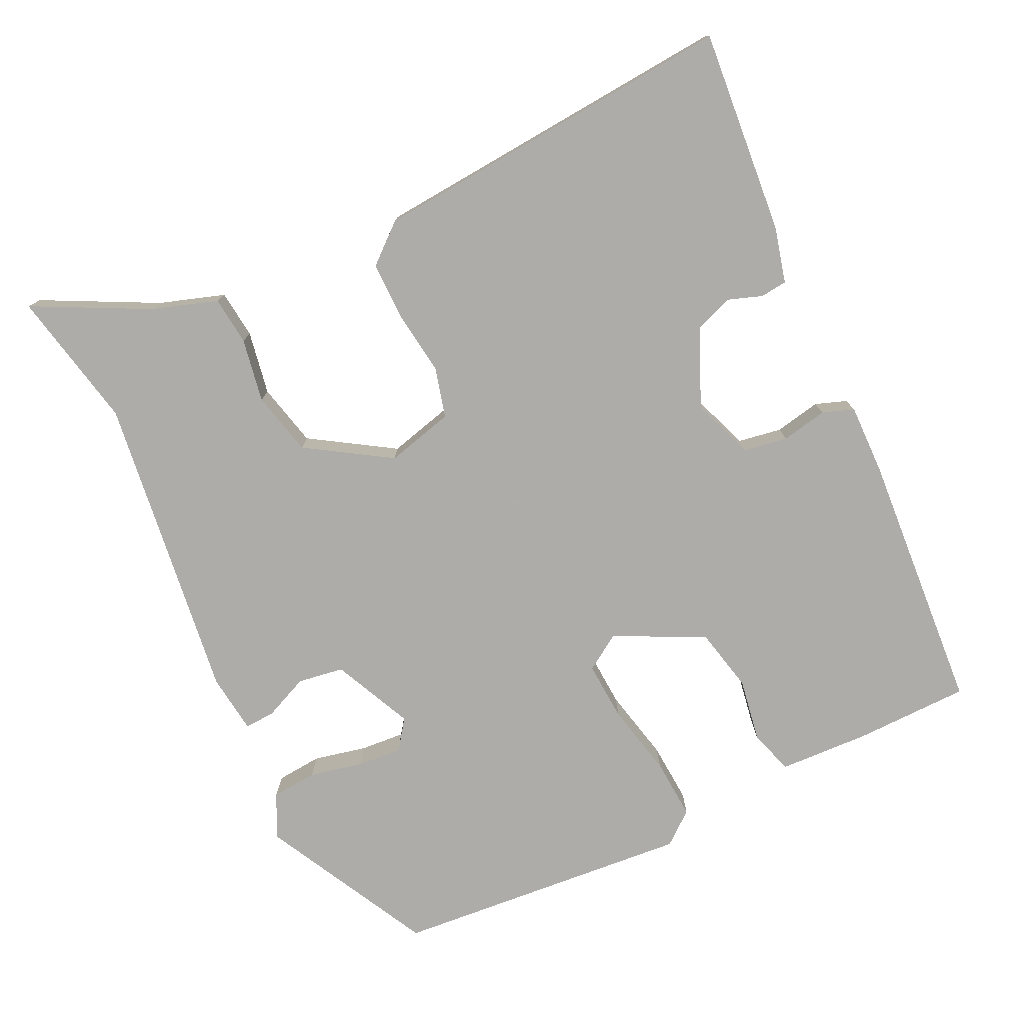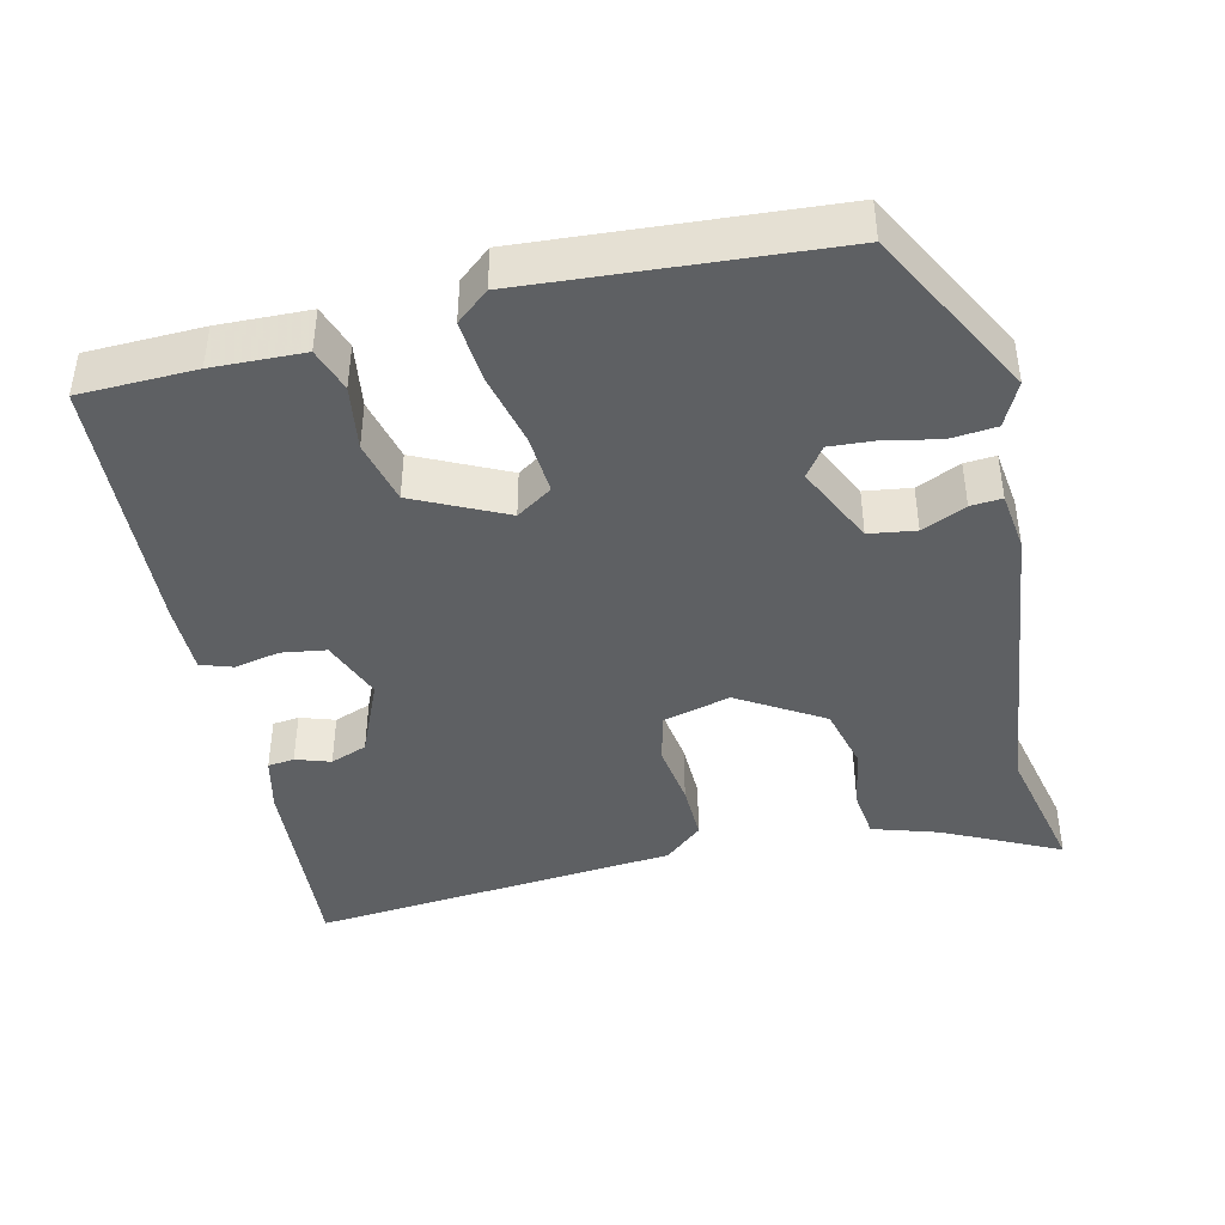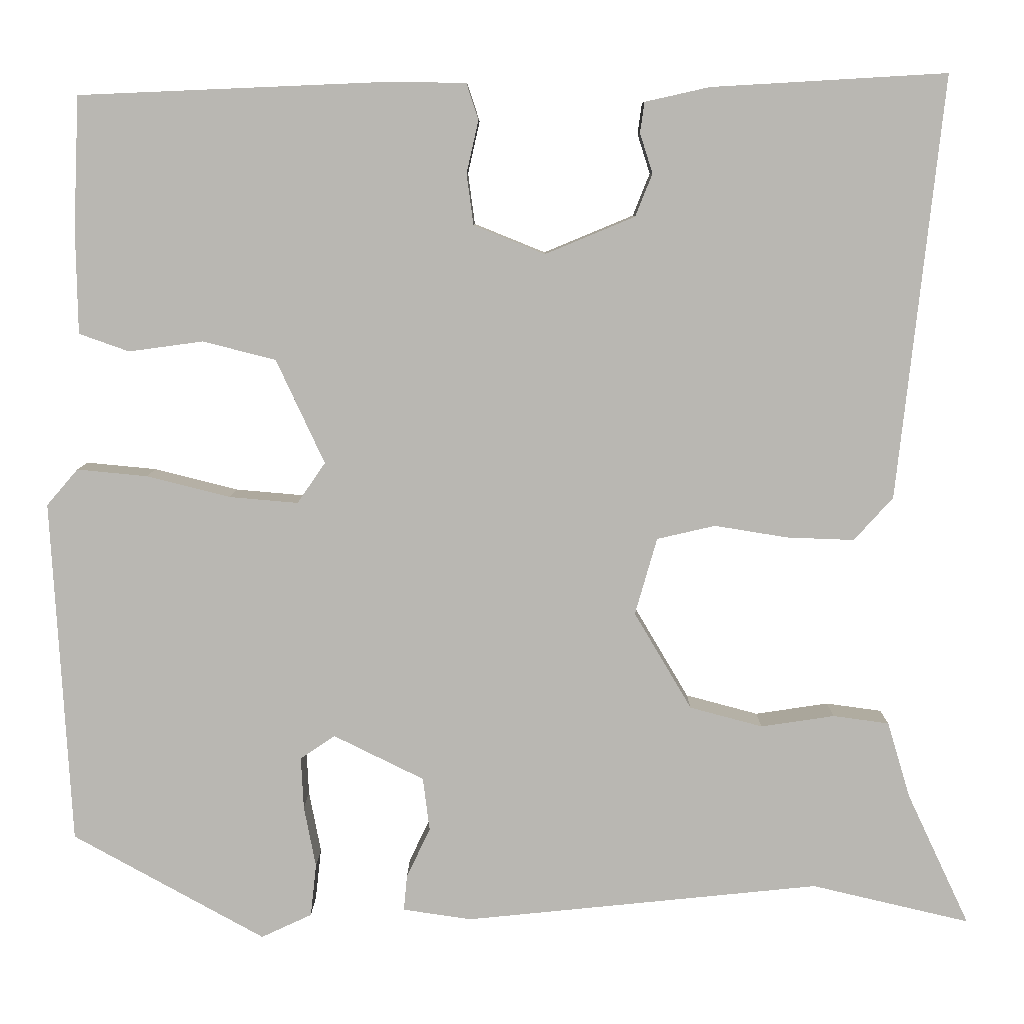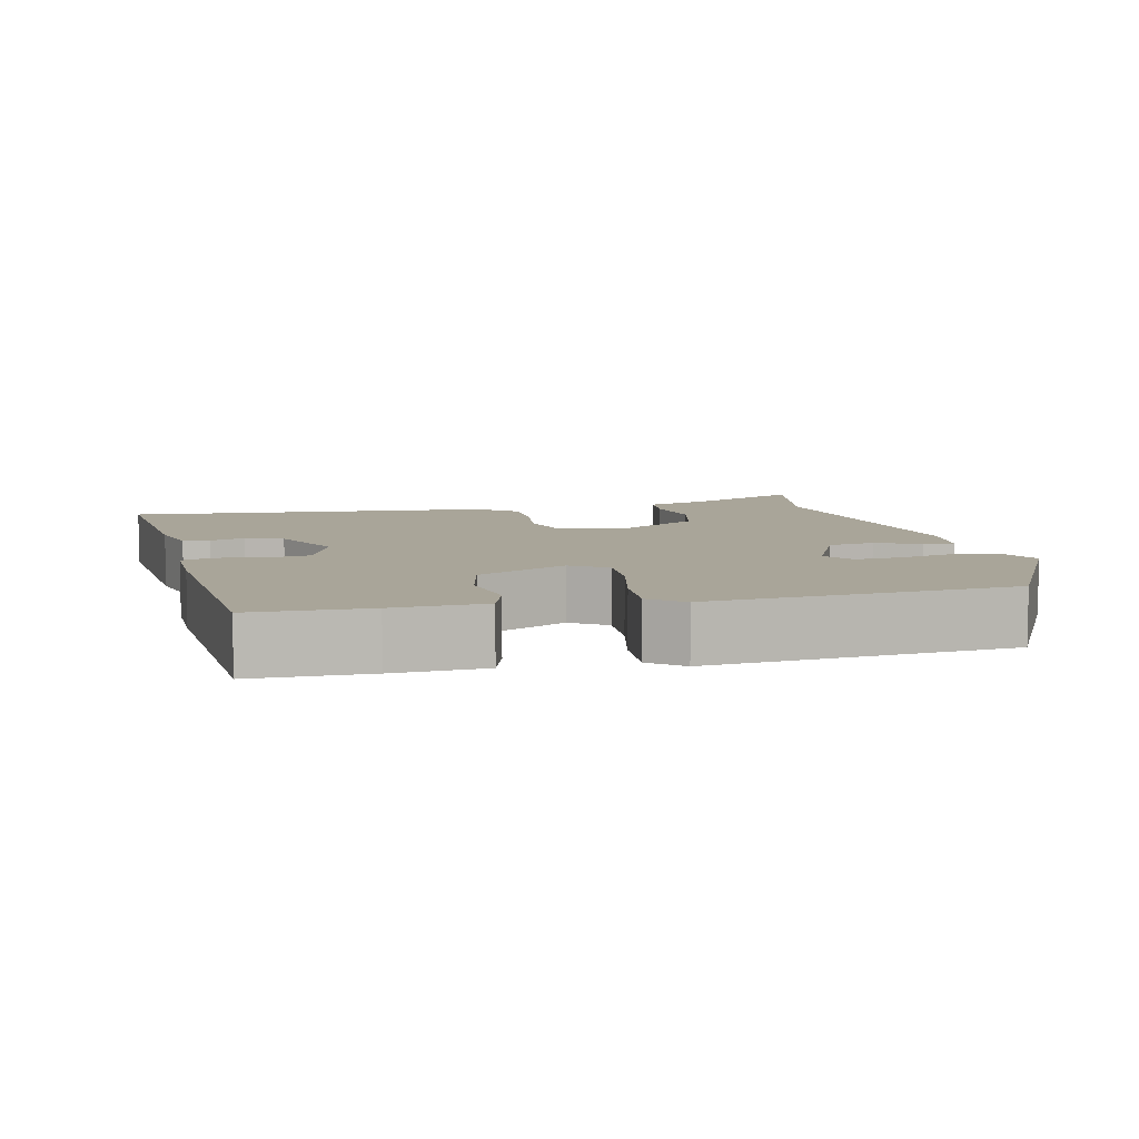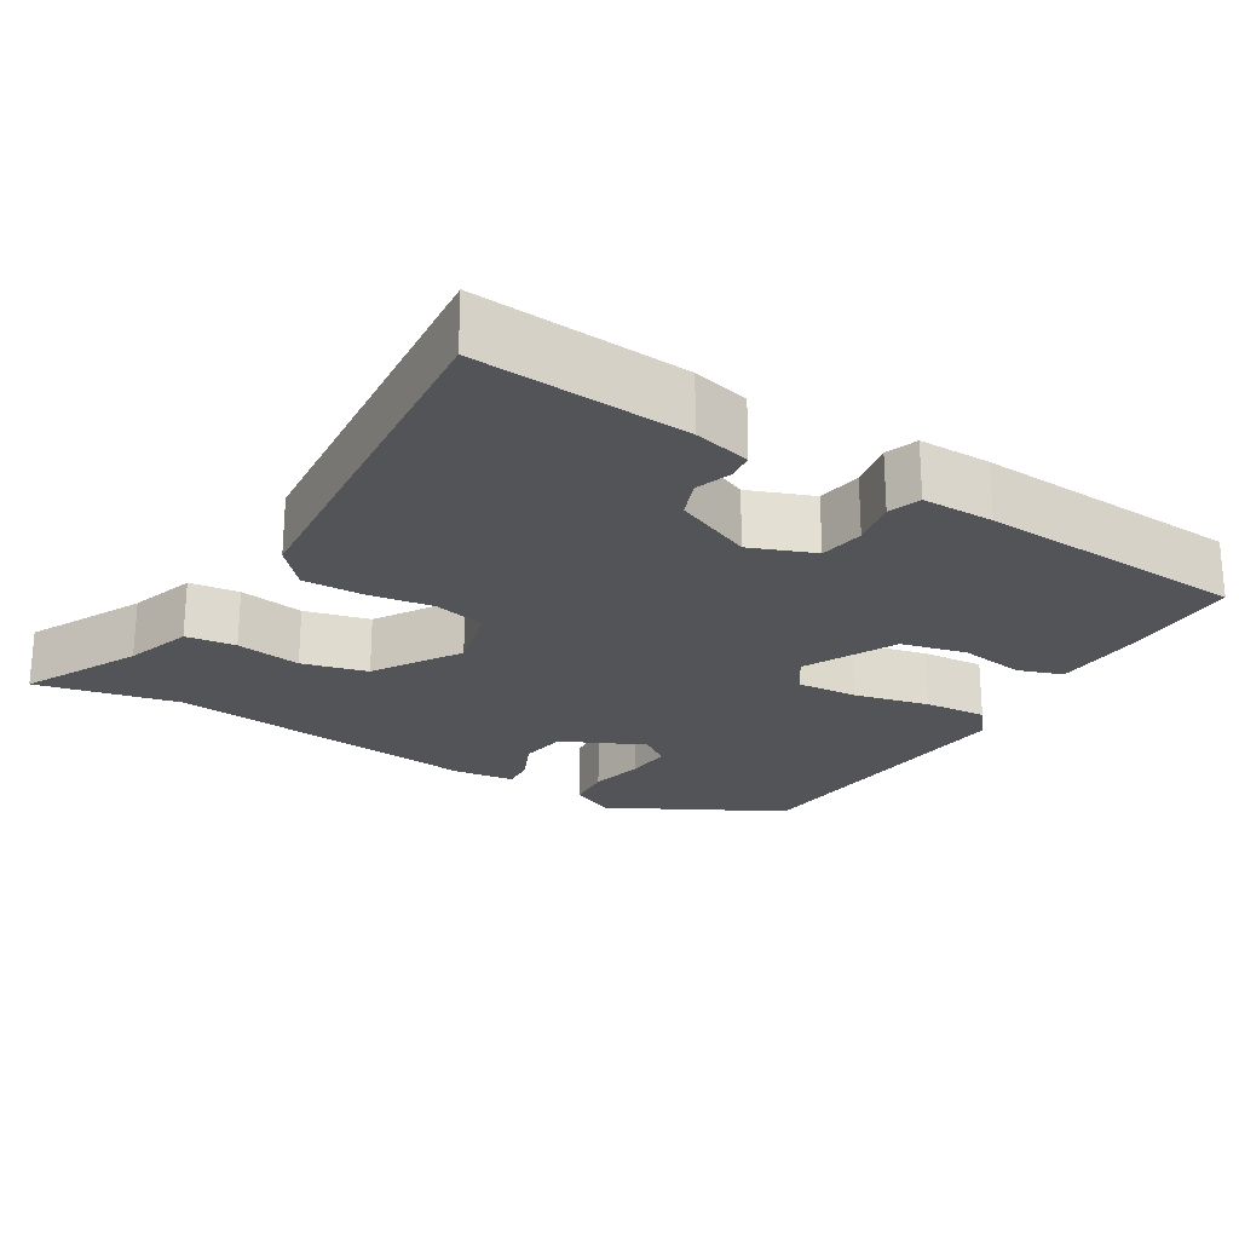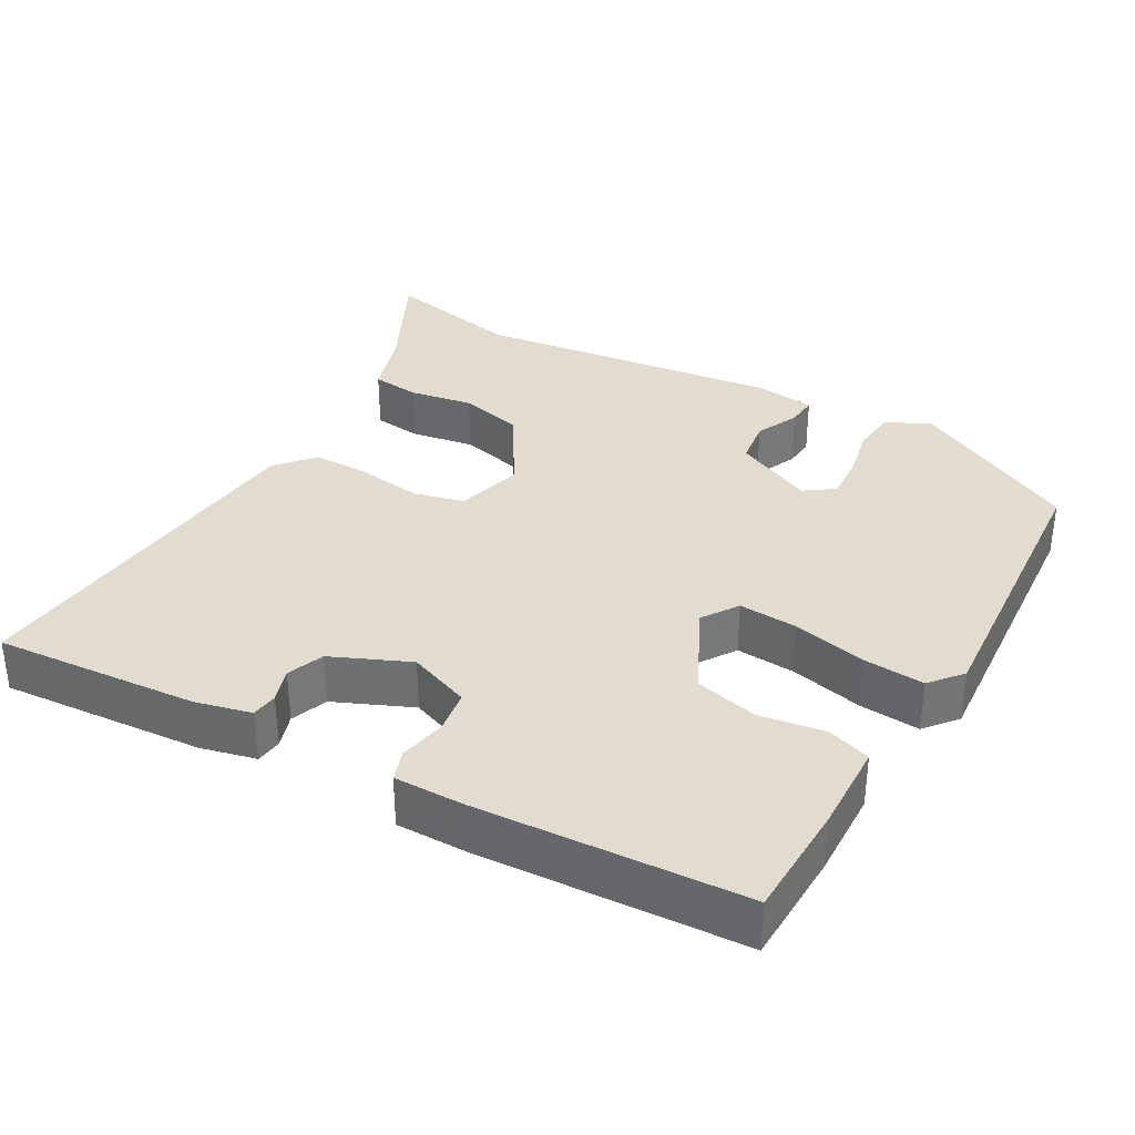
<metadata>
{"format":"obj","ext":"obj","renderer":"f3d","projection":"perspective","resolution":1024,"background":"white","views":[{"elev":-77.0,"azim":-66.1,"up":"+Y"},{"elev":-42.2,"azim":102.3,"up":"+Y"},{"elev":7.9,"azim":-179.5,"up":"+Z"},{"elev":7.4,"azim":75.2,"up":"+Y"},{"elev":-23.1,"azim":-32.4,"up":"+Y"},{"elev":34.4,"azim":28.6,"up":"+Y"}]}
</metadata>
<code>
v 0.492 0.07 -0.419
v 0.265 0.07 -0.545
v 0.205 0.07 -0.517
v 0.198 0.07 -0.455
v 0.212 0.07 -0.382
v 0.215 0.07 -0.321
v 0.174 0.07 -0.293
v 0.067 0.07 -0.346
v 0.059 0.07 -0.409
v 0.087 0.07 -0.468
v 0.091 0.07 -0.51
v 0.01 0.07 -0.522
v -0.41 0.07 -0.479
v -0.597 0.07 -0.523
v -0.523 0.07 -0.366
v -0.496 0.07 -0.276
v -0.43 0.07 -0.267
v -0.343 0.07 -0.28
v -0.257 0.07 -0.257
v -0.189 0.07 -0.142
v -0.215 0.07 -0.051
v -0.284 0.07 -0.035
v -0.37 0.07 -0.049
v -0.45 0.07 -0.052
v -0.496 0.07 -0.001
v -0.55 0.07 0.498
v -0.272 0.07 0.482
v -0.196 0.07 0.465
v -0.191 0.07 0.429
v -0.206 0.07 0.382
v -0.186 0.07 0.332
v -0.08 0.07 0.288
v 0.004 0.07 0.322
v 0.012 0.07 0.382
v -0.002 0.07 0.444
v 0.012 0.07 0.487
v 0.108 0.07 0.488
v 0.467 0.07 0.473
v 0.474 0.07 0.317
v 0.472 0.07 0.194
v 0.413 0.07 0.173
v 0.325 0.07 0.185
v 0.239 0.07 0.163
v 0.182 0.07 0.04
v 0.215 0.07 -0.008
v 0.296 0.07 -0.001
v 0.395 0.07 0.024
v 0.478 0.07 0.032
v 0.515 0.07 -0.011
v 0.492 0 -0.419
v 0.265 0 -0.545
v 0.205 0 -0.517
v 0.198 0 -0.455
v 0.212 0 -0.382
v 0.215 0 -0.321
v 0.174 0 -0.293
v 0.067 0 -0.346
v 0.059 0 -0.409
v 0.087 0 -0.468
v 0.091 0 -0.51
v 0.01 0 -0.522
v -0.41 0 -0.479
v -0.597 0 -0.523
v -0.523 0 -0.366
v -0.496 0 -0.276
v -0.43 0 -0.267
v -0.343 0 -0.28
v -0.257 0 -0.257
v -0.189 0 -0.142
v -0.215 0 -0.051
v -0.284 0 -0.035
v -0.37 0 -0.049
v -0.45 0 -0.052
v -0.496 0 -0.001
v -0.55 0 0.498
v -0.272 0 0.482
v -0.196 0 0.465
v -0.191 0 0.429
v -0.206 0 0.382
v -0.186 0 0.332
v -0.08 0 0.288
v 0.004 0 0.322
v 0.012 0 0.382
v -0.002 0 0.444
v 0.012 0 0.487
v 0.108 0 0.488
v 0.467 0 0.473
v 0.474 0 0.317
v 0.472 0 0.194
v 0.413 0 0.173
v 0.325 0 0.185
v 0.239 0 0.163
v 0.182 0 0.04
v 0.215 0 -0.008
v 0.296 0 -0.001
v 0.395 0 0.024
v 0.478 0 0.032
v 0.515 0 -0.011
f 46 47 48 49
f 45 46 49 1
f 44 45 1 2
f 39 40 41 42
f 39 42 43
f 38 39 43
f 37 38 43
f 34 35 36 37
f 33 34 37 43
f 32 33 43 44
f 27 28 29 30
f 27 30 31
f 26 27 31
f 25 26 31
f 22 23 24 25
f 22 25 31 32
f 15 16 17 18
f 13 14 15 18
f 13 18 19
f 12 13 19
f 9 10 11 12
f 8 9 12 19
f 7 8 19 20
f 2 3 4 5
f 2 5 6
f 44 2 6
f 21 22 32 44
f 7 20 21 44
f 6 7 44
f 98 97 96 95
f 50 98 95 94
f 51 50 94 93
f 91 90 89 88
f 92 91 88
f 92 88 87
f 92 87 86
f 86 85 84 83
f 92 86 83 82
f 93 92 82 81
f 79 78 77 76
f 80 79 76
f 80 76 75
f 80 75 74
f 74 73 72 71
f 81 80 74 71
f 67 66 65 64
f 67 64 63 62
f 68 67 62
f 68 62 61
f 61 60 59 58
f 68 61 58 57
f 69 68 57 56
f 54 53 52 51
f 55 54 51
f 55 51 93
f 93 81 71 70
f 93 70 69 56
f 93 56 55
f 1 50 51 2
f 2 51 52 3
f 3 52 53 4
f 4 53 54 5
f 5 54 55 6
f 6 55 56 7
f 7 56 57 8
f 8 57 58 9
f 9 58 59 10
f 10 59 60 11
f 11 60 61 12
f 12 61 62 13
f 13 62 63 14
f 14 63 64 15
f 15 64 65 16
f 16 65 66 17
f 17 66 67 18
f 18 67 68 19
f 19 68 69 20
f 20 69 70 21
f 21 70 71 22
f 22 71 72 23
f 23 72 73 24
f 24 73 74 25
f 25 74 75 26
f 26 75 76 27
f 27 76 77 28
f 28 77 78 29
f 29 78 79 30
f 30 79 80 31
f 31 80 81 32
f 32 81 82 33
f 33 82 83 34
f 34 83 84 35
f 35 84 85 36
f 36 85 86 37
f 37 86 87 38
f 38 87 88 39
f 39 88 89 40
f 40 89 90 41
f 41 90 91 42
f 42 91 92 43
f 43 92 93 44
f 44 93 94 45
f 45 94 95 46
f 46 95 96 47
f 47 96 97 48
f 48 97 98 49
f 49 98 50 1

</code>
